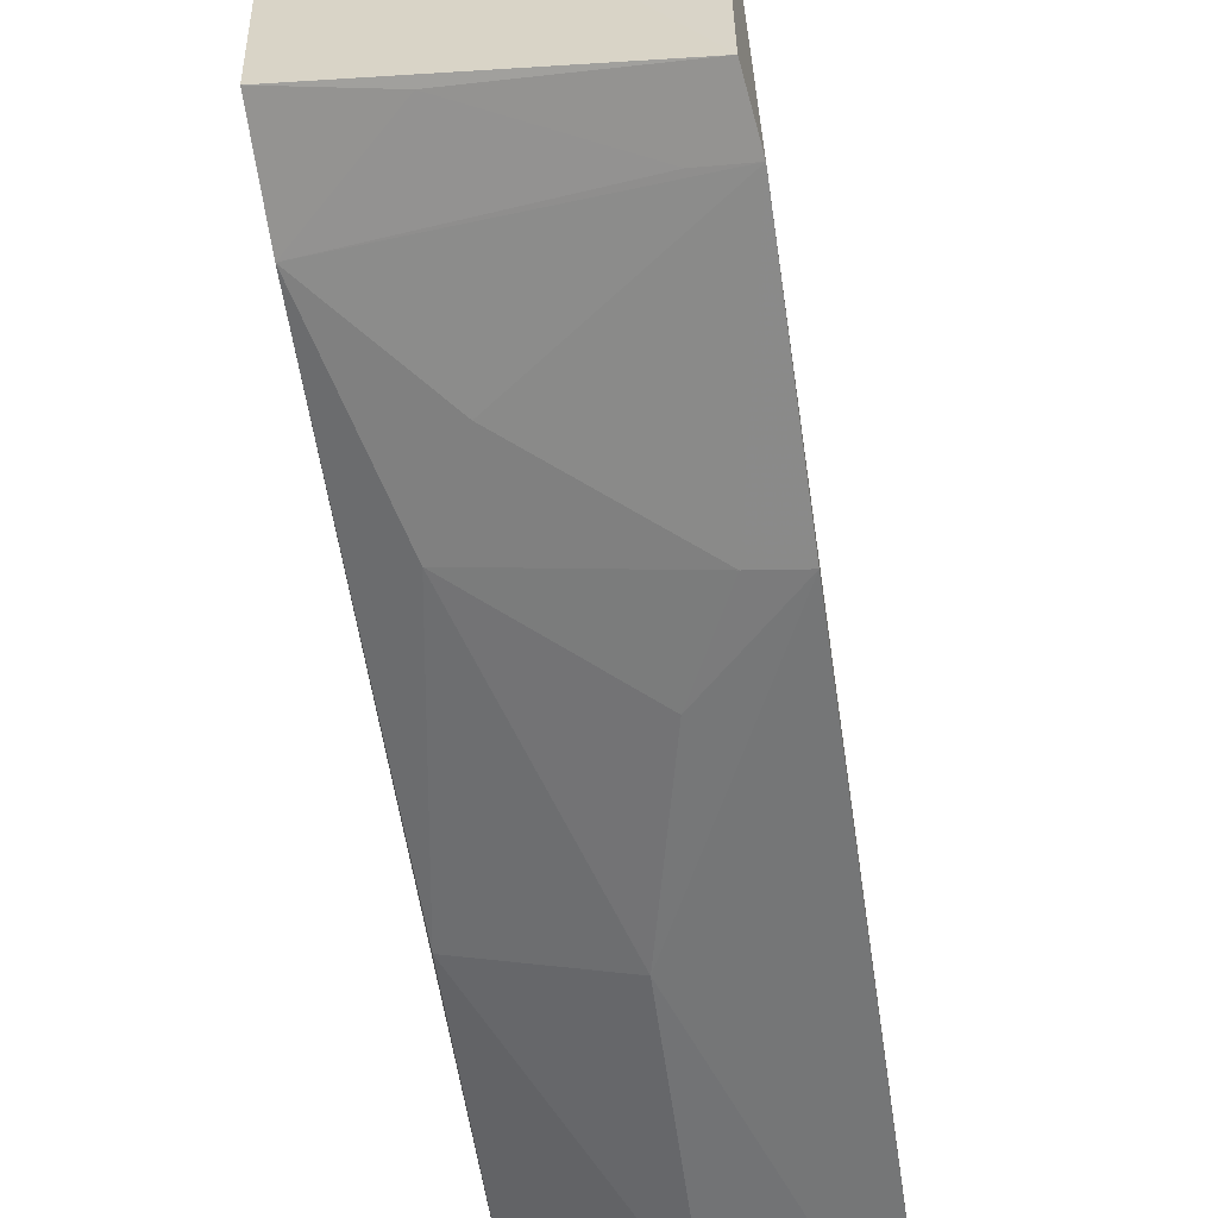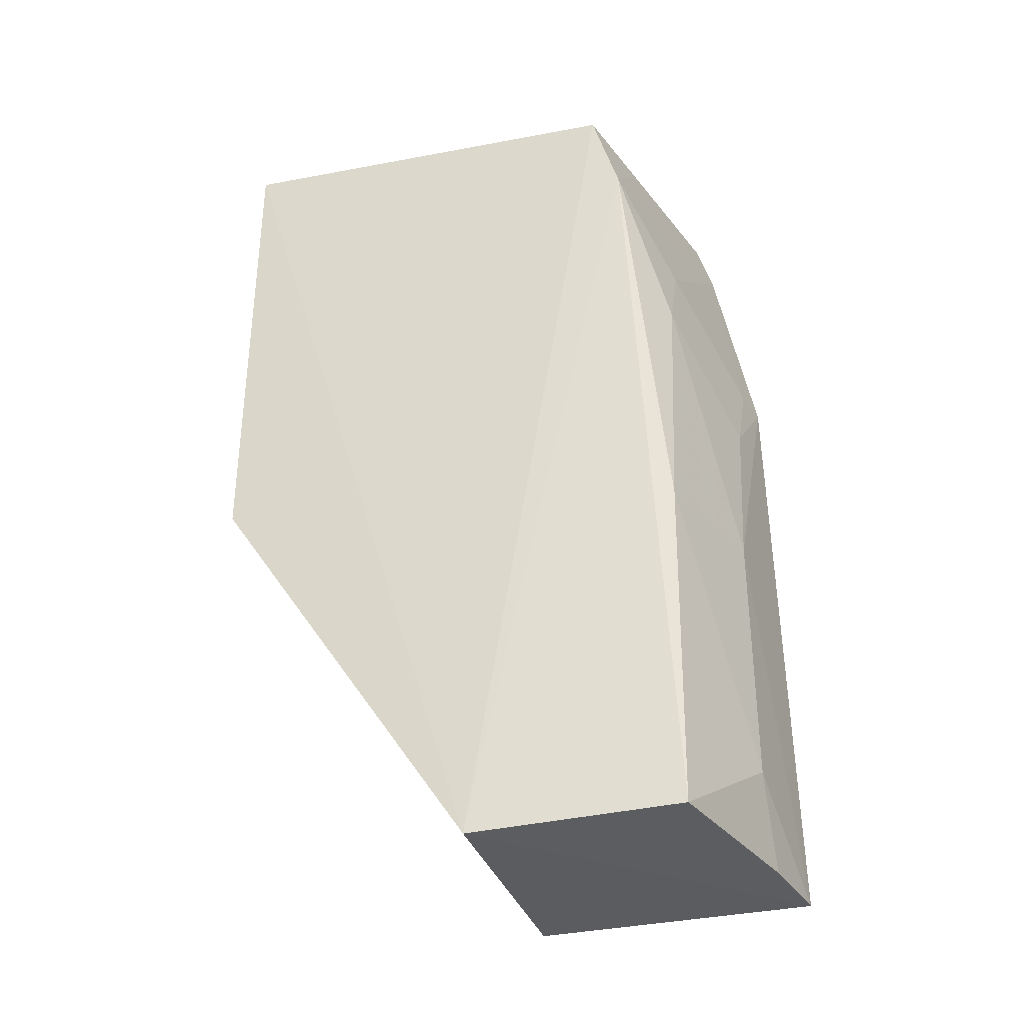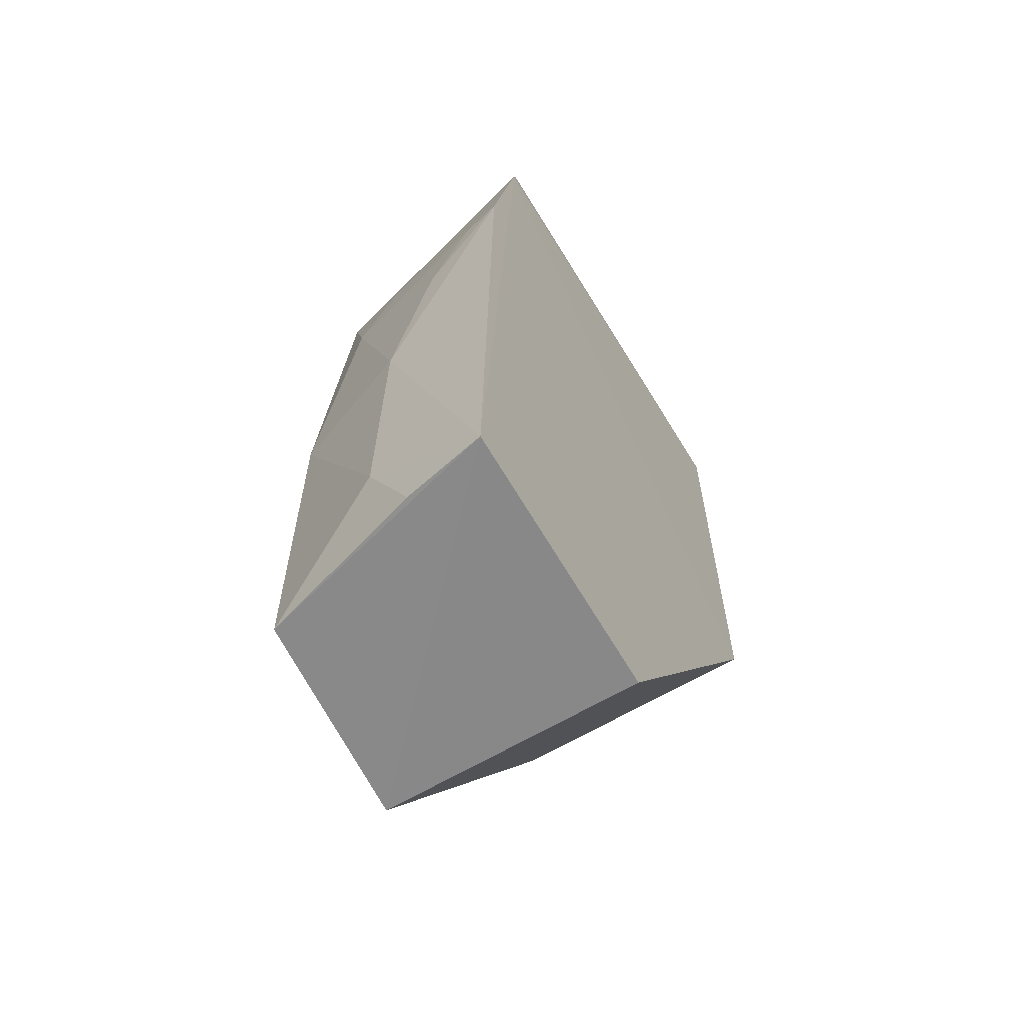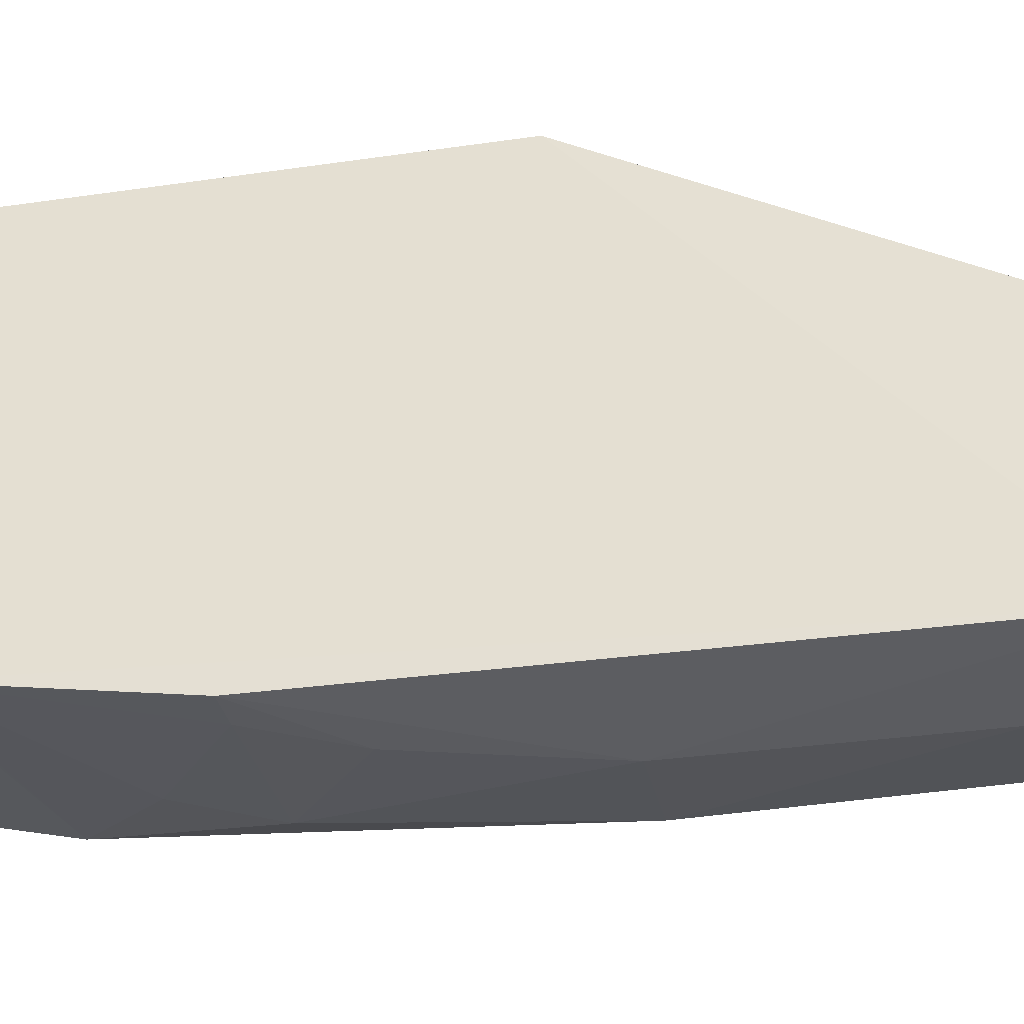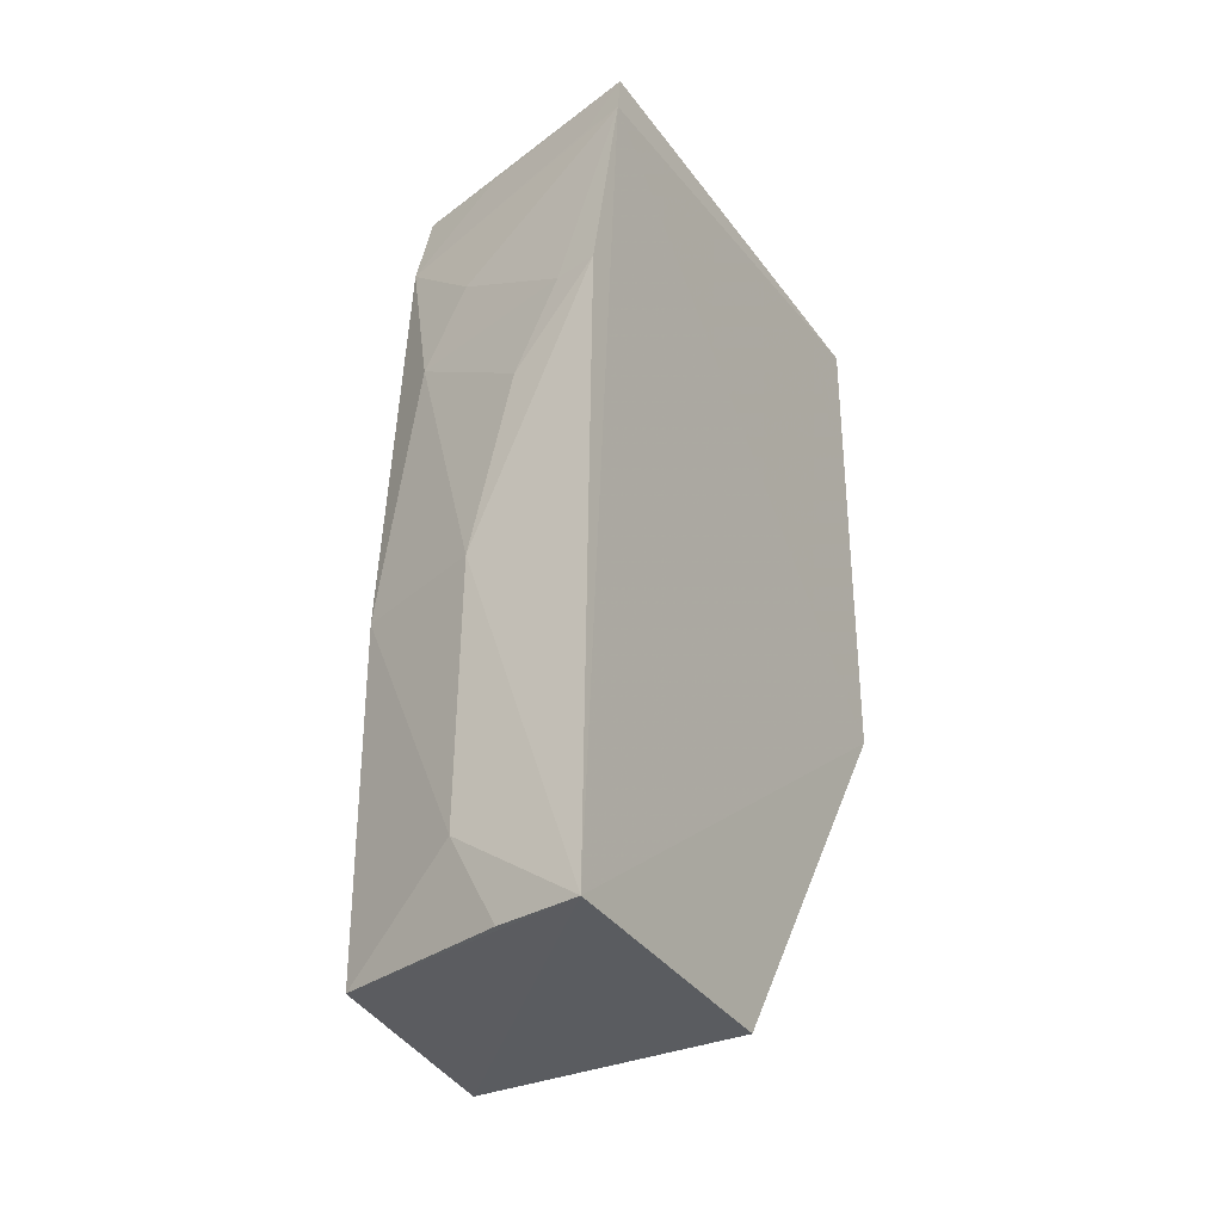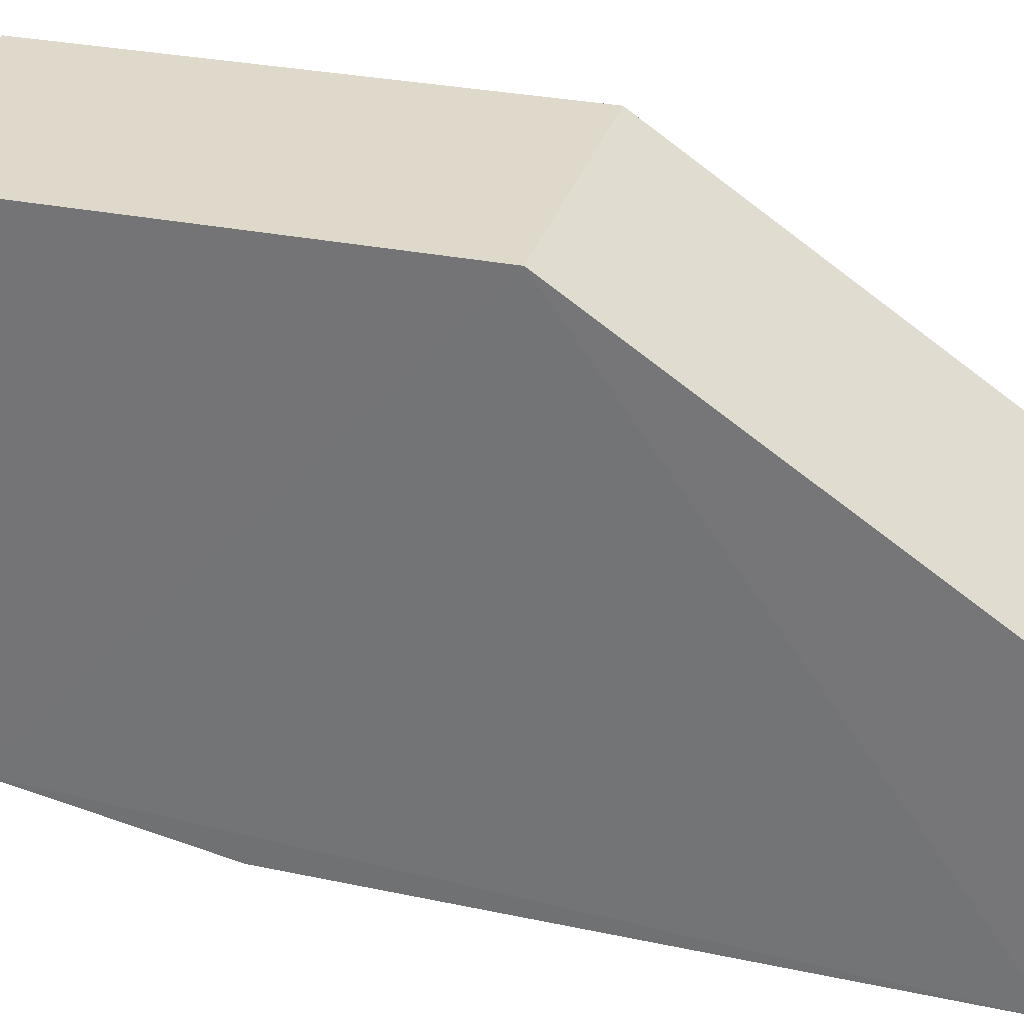
<metadata>
{"format":"obj","ext":"obj","renderer":"f3d","projection":"perspective","resolution":1024,"background":"white","views":[{"elev":-57.7,"azim":8.6,"up":"+Y"},{"elev":-33.9,"azim":-73.0,"up":"+Z"},{"elev":-62.3,"azim":31.5,"up":"+Z"},{"elev":-43.0,"azim":99.6,"up":"+Y"},{"elev":-33.4,"azim":30.6,"up":"+Z"},{"elev":31.8,"azim":105.8,"up":"+Y"}]}
</metadata>
<code>
v -0.02077 -5.45e-05 0.03325
v -0.01724 -0.006296 0.03321
v -0.01728 -5.45e-05 0.03325
v -0.01728 -5.45e-05 0.02685
v -0.01714 -0.006509 0.03253
v -0.01718 -0.007166 0.02166
v -0.02053 -0.006276 0.02176
v -0.02077 -0.003547 0.02161
v -0.02064 -0.005417 0.03312
v -0.01728 -0.003547 0.02161
v -0.02077 -5.45e-05 0.02685
v -0.01715 -0.00705 0.02969
v -0.01886 -0.006931 0.02284
v -0.02051 -0.006322 0.02623
v -0.02061 -0.005766 0.03193
v -0.01827 -0.00694 0.0217
v -0.01882 -0.006916 0.02624
v -0.01941 -0.006317 0.0308
v -0.01942 -0.005768 0.03306
v -0.0177 -0.006929 0.02969
v -0.01996 -0.00633 0.02968
v -0.01768 -0.006378 0.0325
v -0.01827 -0.00691 0.02854
f 1 2 3
f 4 1 3
f 5 3 2
f 5 4 3
f 5 6 4
f 7 8 6
f 9 1 8
f 9 2 1
f 10 4 6
f 10 6 8
f 10 8 4
f 11 4 8
f 11 8 1
f 11 1 4
f 12 6 5
f 13 14 7
f 15 7 14
f 15 9 8
f 15 8 7
f 16 13 7
f 16 7 6
f 16 6 13
f 17 14 13
f 17 13 6
f 17 6 12
f 18 5 15
f 19 2 9
f 19 9 15
f 20 12 5
f 20 5 18
f 21 18 15
f 21 15 14
f 21 14 17
f 21 20 18
f 22 19 15
f 22 15 5
f 22 5 2
f 22 2 19
f 23 17 12
f 23 12 20
f 23 21 17
f 23 20 21

</code>
